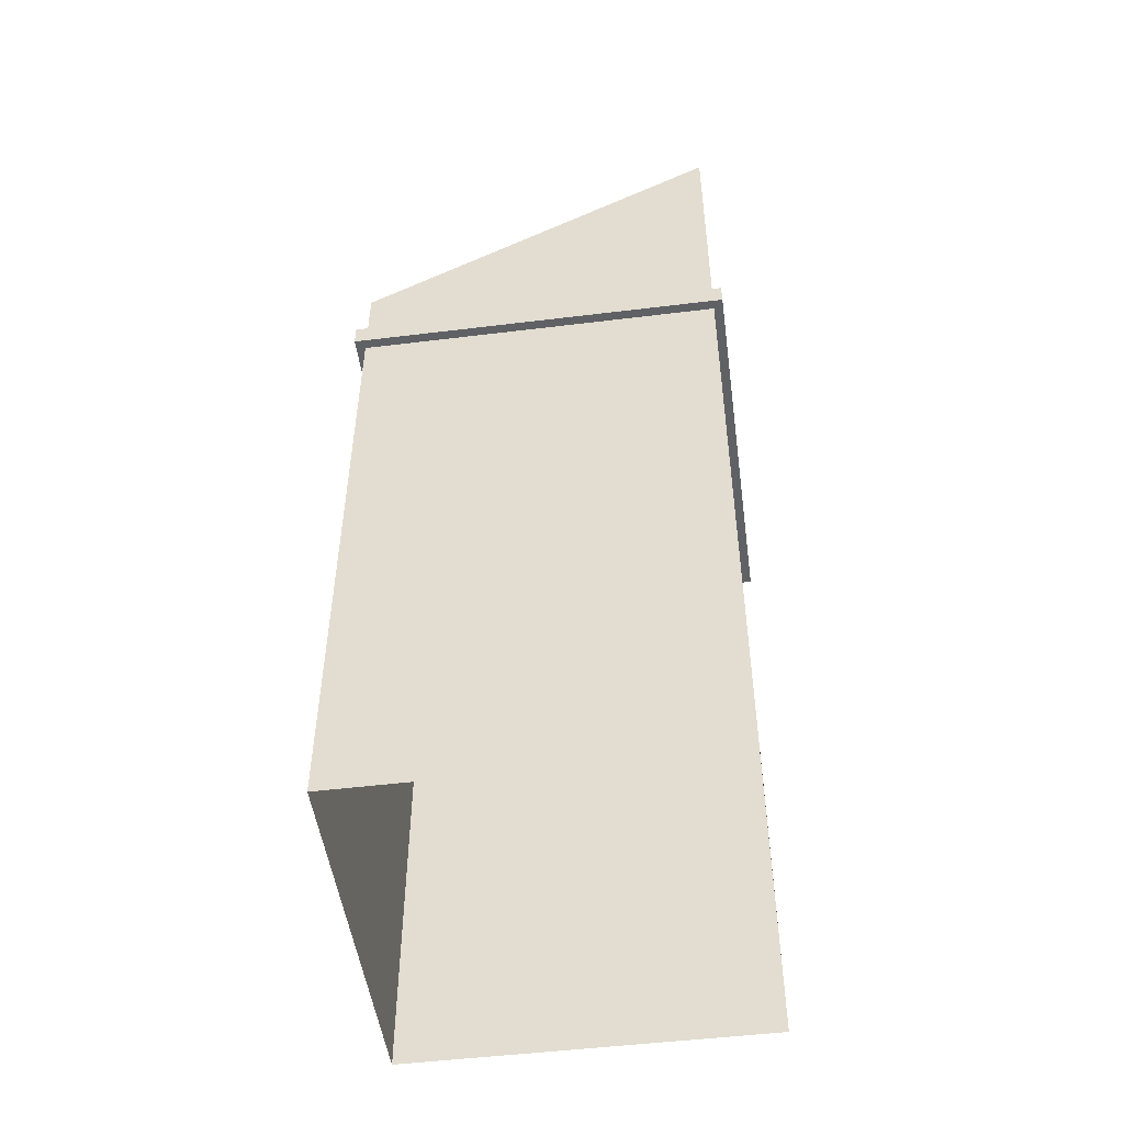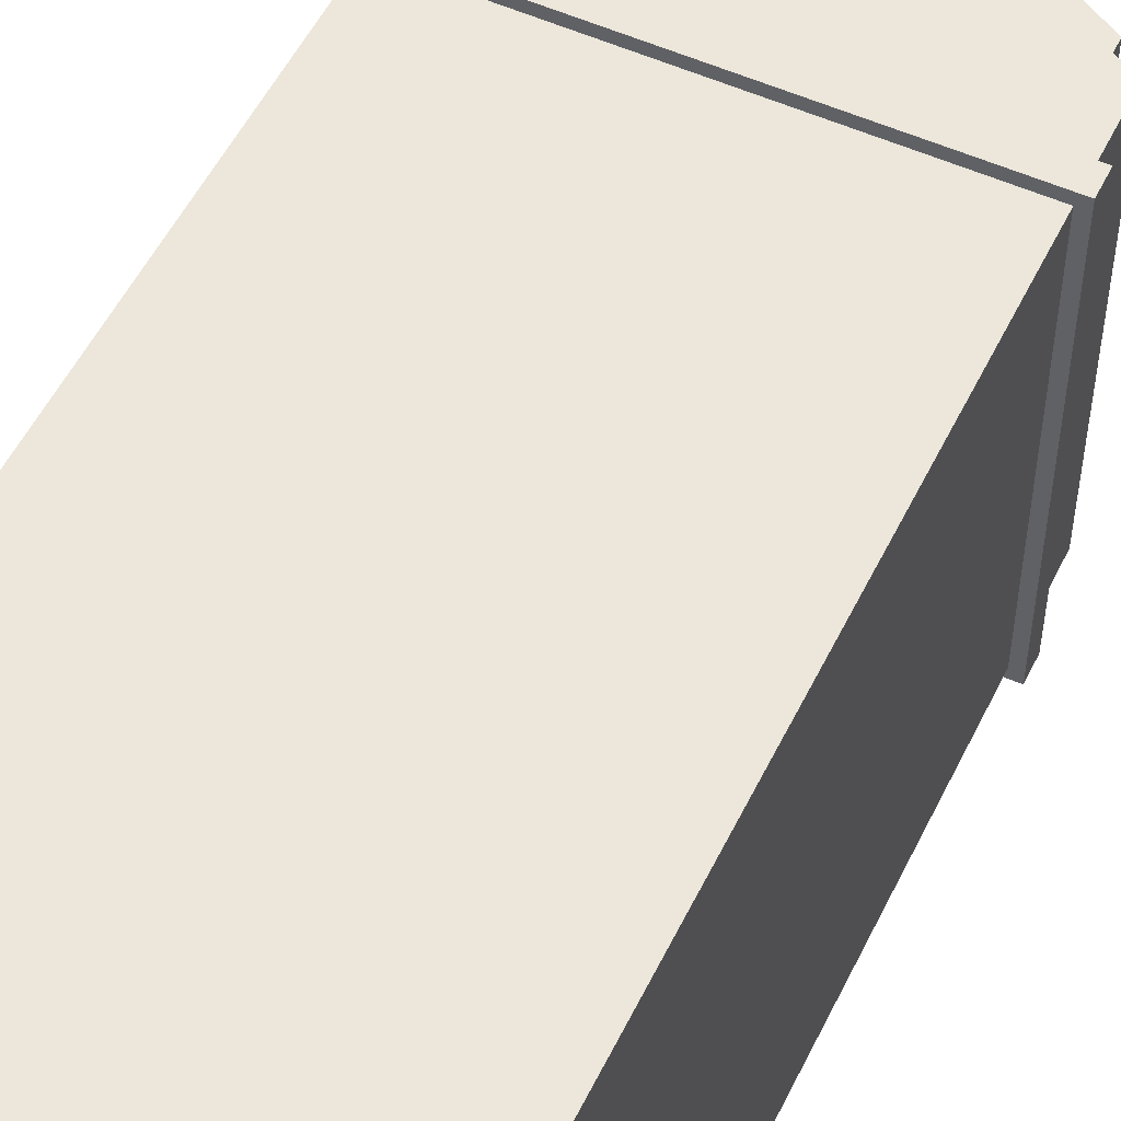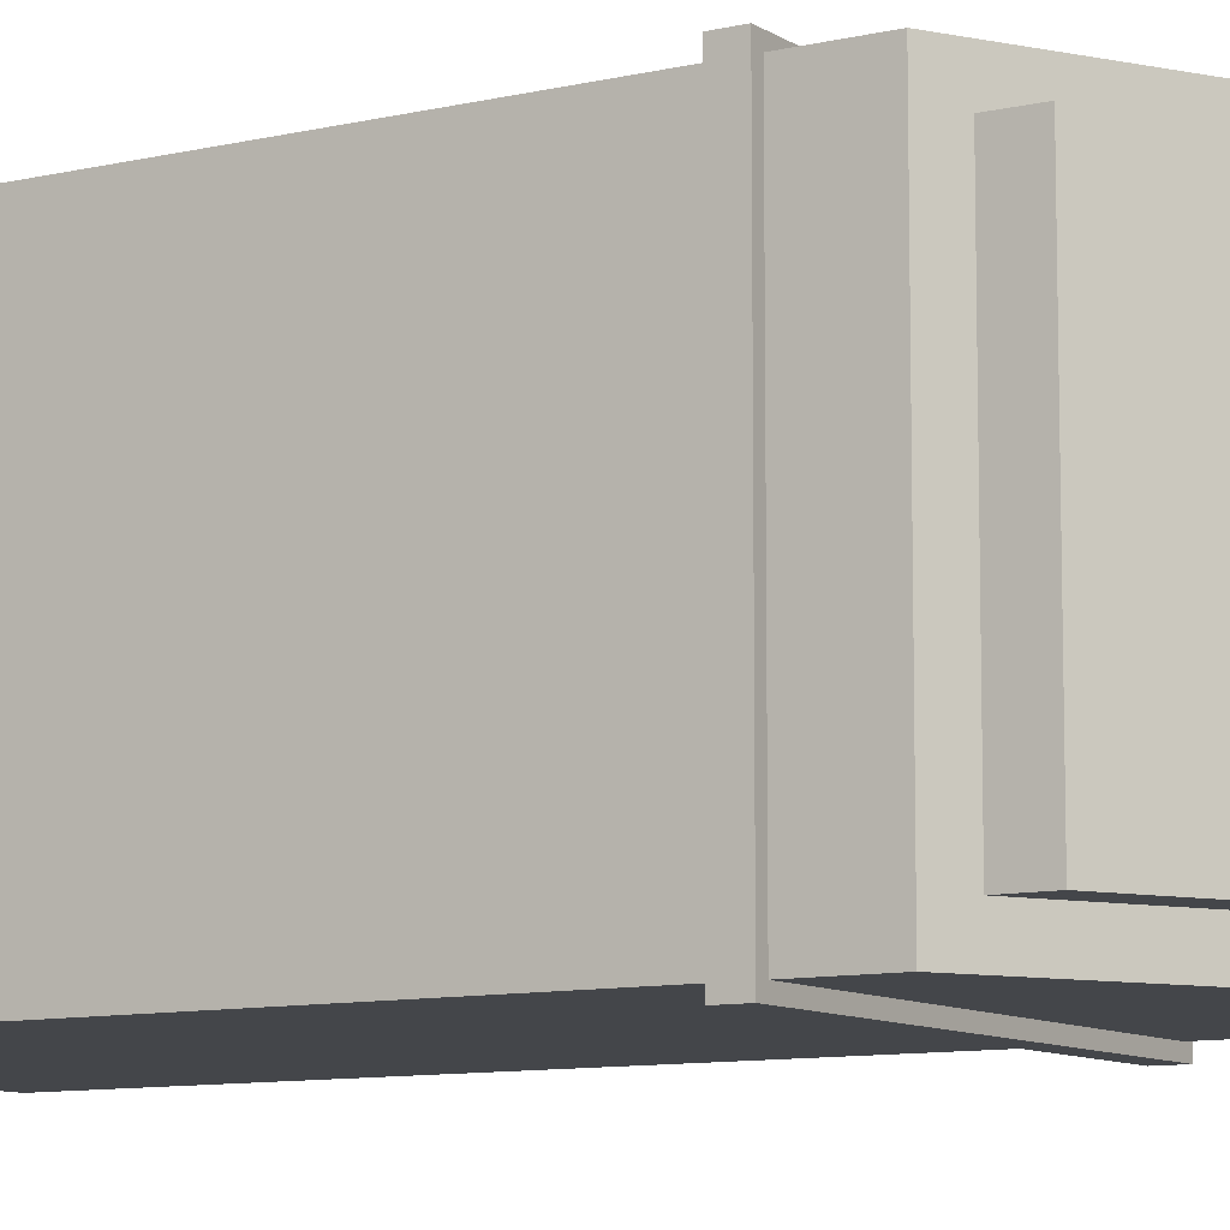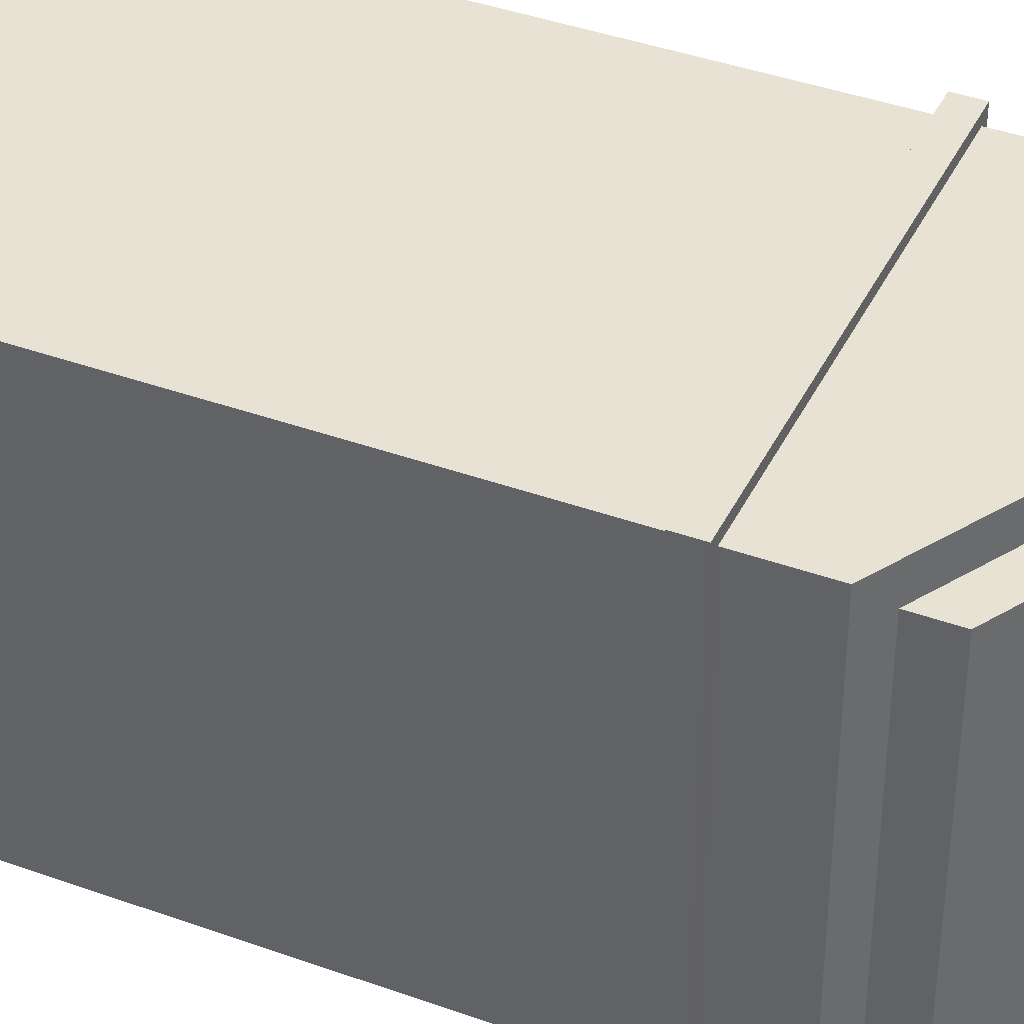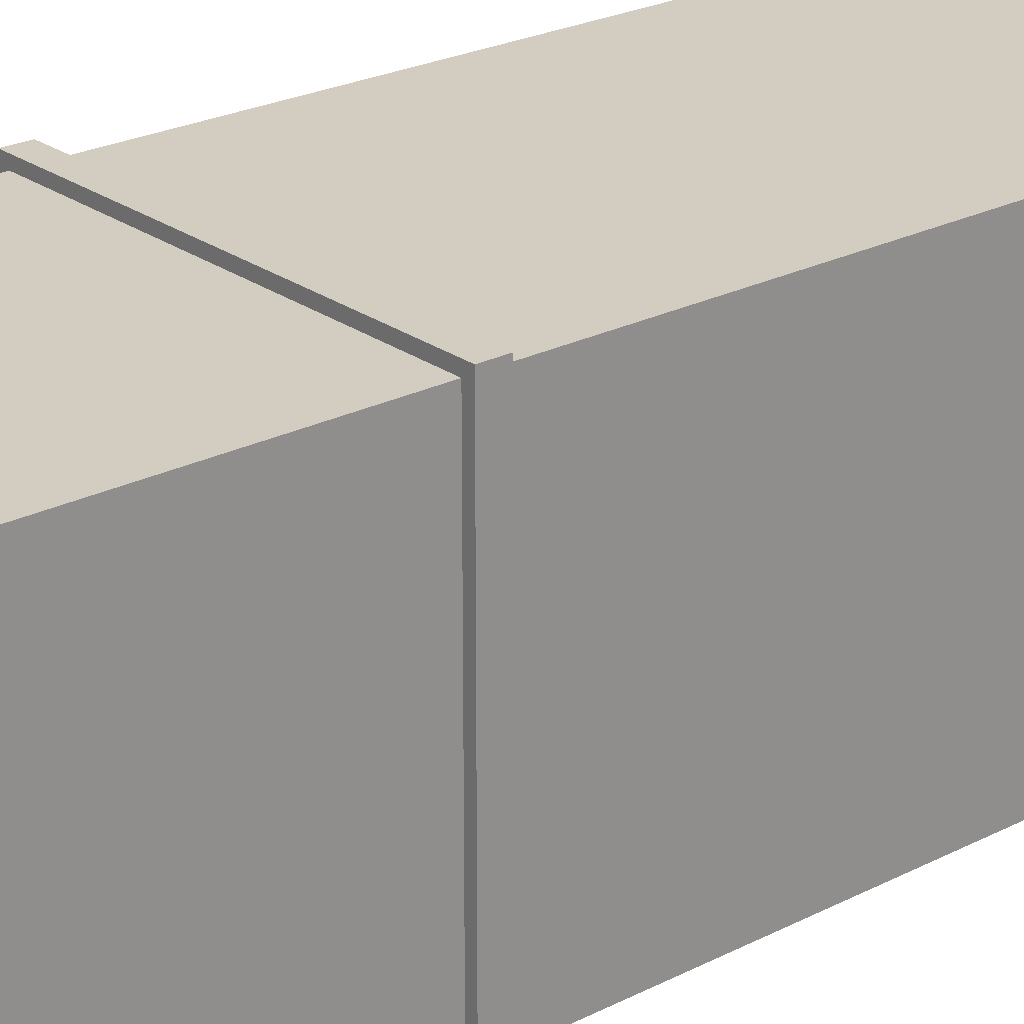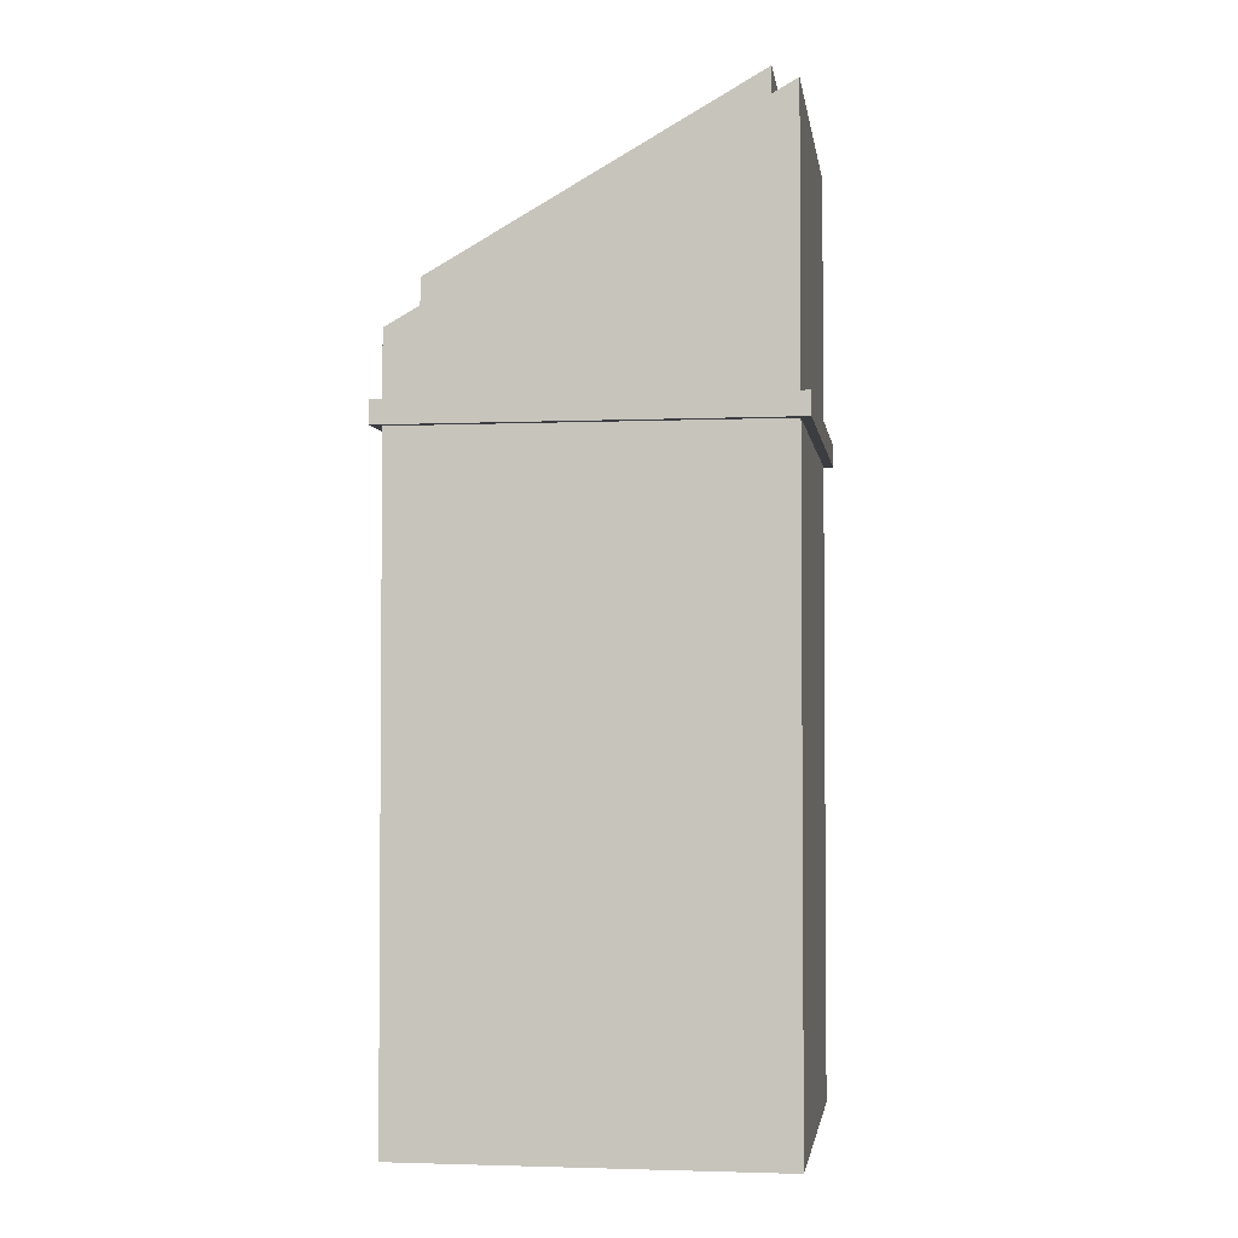
<metadata>
{"format":"obj","ext":"obj","renderer":"f3d","projection":"perspective","resolution":1024,"background":"white","views":[{"elev":-50.0,"azim":-172.3,"up":"+Y"},{"elev":53.3,"azim":25.7,"up":"+Z"},{"elev":-9.4,"azim":122.1,"up":"+Z"},{"elev":40.0,"azim":114.1,"up":"+Z"},{"elev":24.3,"azim":-130.1,"up":"+Z"},{"elev":-2.8,"azim":-171.8,"up":"+Y"}]}
</metadata>
<code>
g default
v -398.2 0.4104 20.14
v -357.9 0.4104 20.14
v -398.2 73.04 20.14
v -357.9 73.04 20.14
v -398.2 73.04 -20.14
v -357.9 73.04 -20.14
v -398.2 0.4104 -20.14
v -357.9 0.4104 -20.14
v -398.2 103 20.14
v -357.9 80.14 20.14
v -357.9 80.14 -20.14
v -398.2 103 -20.14
v -398.2 70.58 20.14
v -357.9 70.58 20.14
v -357.9 70.58 -20.14
v -398.2 70.58 -20.14
v -399.2 70.58 21.19
v -356.8 70.58 21.19
v -356.8 73.04 21.19
v -399.2 73.04 21.19
v -399.2 73.04 -21.19
v -356.8 73.04 -21.19
v -356.8 70.58 -21.19
v -399.2 70.58 -21.19
v -395.3 101.3 16.81
v -360.8 81.78 16.81
v -360.8 81.78 -16.81
v -395.3 101.3 -16.81
v -395.3 105.2 16.81
v -360.8 85.63 16.81
v -360.8 85.63 -16.81
v -395.3 105.2 -16.81
g pCube19
f 17 18 19 20
f 29 30 31 32
f 21 22 23 24
f 18 23 22 19
f 24 17 20 21
f 3 4 10 9
f 4 6 11 10
f 6 5 12 11
f 5 3 9 12
f 1 2 14 13
f 2 8 15 14
f 16 15 8 7
f 7 1 13 16
f 13 14 18 17
f 4 3 20 19
f 5 6 22 21
f 15 16 24 23
f 14 15 23 18
f 6 4 19 22
f 16 13 17 24
f 3 5 21 20
f 9 10 26 25
f 10 11 27 26
f 11 12 28 27
f 12 9 25 28
f 25 26 30 29
f 26 27 31 30
f 27 28 32 31
f 28 25 29 32

</code>
